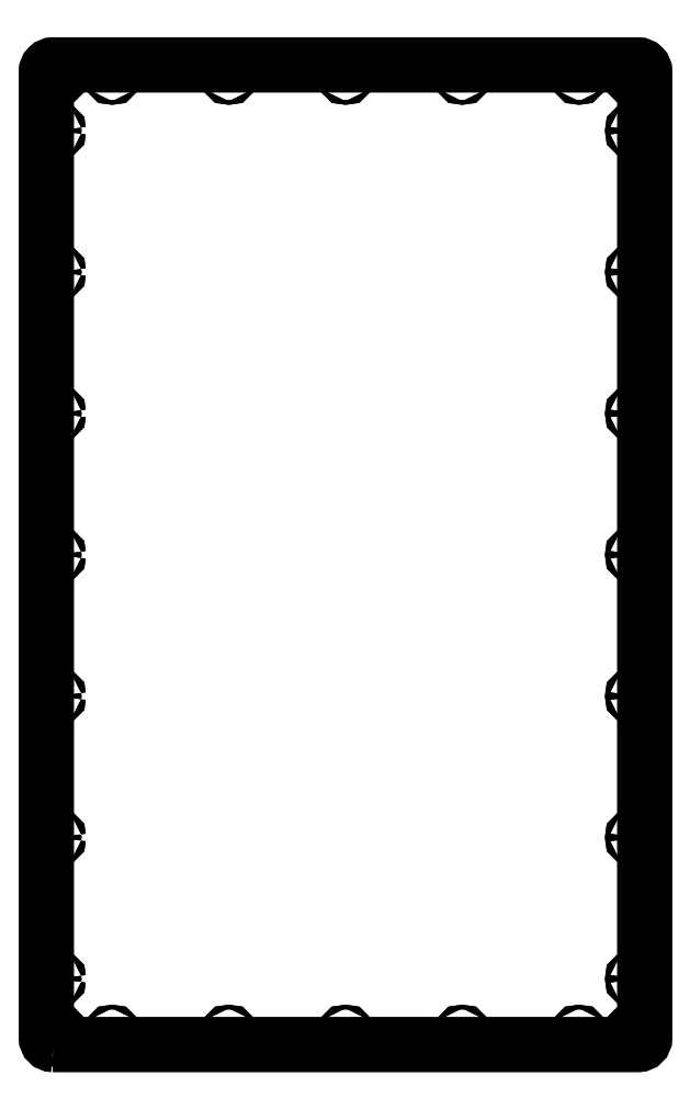
<metadata>
{"format":"dxf","ext":"dxf","renderer":"ezdxf+matplotlib","layout":"modelspace","background":"white","min_lineweight":24,"dpi":150}
</metadata>
<code>
0
SECTION
2
ENTITIES
0
LWPOLYLINE
8
0
90
8
70
1
43
0
10
-450
20
-2.22e-14
42
-0.4142
10
-455
20
5
10
-455
20
740
42
-0.4142
10
-450
20
745
10
-5
20
745
42
-0.4142
10
1.942e-26
20
740
10
6.661e-15
20
5
42
-0.4142
10
-5
20
0
0
CIRCLE
8
0
10
-447.5
20
737.5
30
-8.327e-14
40
3.5
210
2.881e-17
220
-4.034e-17
230
1
0
CIRCLE
8
0
10
-7.5
20
737.5
30
8.105e-14
40
3.5
210
-1.457e-17
220
5.663e-16
230
1
0
CIRCLE
8
0
10
-7.5
20
695
30
8.105e-14
40
1.75
210
-5.762e-17
220
8.069e-17
230
1
0
CIRCLE
8
0
10
-7.5
20
157.5
30
8.105e-14
40
1.75
210
-5.826e-17
220
2.265e-15
230
1
0
CIRCLE
8
0
10
-447.5
20
480
30
-8.327e-14
40
1.75
210
2.25e-32
220
0
230
1
0
CIRCLE
8
0
10
-7.5
20
7.5
30
8.105e-14
40
3.5
210
2.25e-32
220
0
230
1
0
CIRCLE
8
0
10
-7.5
20
265
30
8.105e-14
40
1.75
210
-2.913e-17
220
1.133e-15
230
1
0
CIRCLE
8
0
10
-405
20
737.5
30
-6.883e-14
40
1.75
210
-6.03e-16
220
8.446e-16
230
1
0
CIRCLE
8
0
10
-7.5
20
372.5
30
8.105e-14
40
1.75
210
2.913e-17
220
-1.133e-15
230
1
0
CIRCLE
8
0
10
-7.5
20
50
30
8.105e-14
40
1.75
210
-5.762e-17
220
8.069e-17
230
1
0
CIRCLE
8
0
10
-447.5
20
7.5
30
-8.438e-14
40
3.5
210
-3.015e-16
220
4.223e-16
230
1
0
CIRCLE
8
0
10
-447.5
20
265
30
-8.438e-14
40
1.75
210
-6.03e-16
220
8.446e-16
230
1
0
CIRCLE
8
0
10
-227.5
20
737.5
30
-2.22e-15
40
1.75
210
-6.607e-16
220
9.252e-16
230
1
0
CIRCLE
8
0
10
-316.2
20
737.5
30
-3.553e-14
40
1.75
210
-6.607e-16
220
9.252e-16
230
1
0
CIRCLE
8
0
10
-447.5
20
587.5
30
-8.327e-14
40
1.75
210
2.25e-32
220
0
230
1
0
CIRCLE
8
0
10
-405
20
7.5
30
-6.772e-14
40
1.75
210
2.25e-32
220
0
230
1
0
CIRCLE
8
0
10
-447.5
20
372.5
30
-8.327e-14
40
1.75
210
2.25e-32
220
0
230
1
0
CIRCLE
8
0
10
-447.5
20
695
30
-8.327e-14
40
1.75
210
-5.762e-17
220
8.069e-17
230
1
0
CIRCLE
8
0
10
-7.5
20
480
30
8.105e-14
40
1.75
210
2.913e-17
220
-1.133e-15
230
1
0
CIRCLE
8
0
10
-227.5
20
7.5
30
-2.22e-15
40
1.75
210
-6.03e-16
220
8.446e-16
230
1
0
CIRCLE
8
0
10
-447.5
20
50
30
-8.327e-14
40
1.75
210
-2.913e-17
220
1.133e-15
230
1
0
CIRCLE
8
0
10
-316.2
20
7.5
30
-3.553e-14
40
1.75
210
-6.03e-16
220
8.446e-16
230
1
0
CIRCLE
8
0
10
-7.5
20
587.5
30
8.105e-14
40
1.75
210
2.913e-17
220
-1.133e-15
230
1
0
CIRCLE
8
0
10
-138.7
20
7.5
30
3.22e-14
40
1.75
210
-5.826e-17
220
2.265e-15
230
1
0
CIRCLE
8
0
10
-447.5
20
157.5
30
-8.327e-14
40
1.75
210
2.25e-32
220
0
230
1
0
CIRCLE
8
0
10
-50
20
7.5
30
6.55e-14
40
1.75
210
-5.826e-17
220
2.265e-15
230
1
0
CIRCLE
8
0
10
-50
20
737.5
30
6.55e-14
40
1.75
210
2.25e-32
220
0
230
1
0
CIRCLE
8
0
10
-138.7
20
737.5
30
3.22e-14
40
1.75
210
2.25e-32
220
0
230
1
0
LWPOLYLINE
8
0
90
8
70
1
43
0
10
-450
20
2.776e-14
42
-0.4142
10
-455
20
5
10
-455
20
740
42
-0.4142
10
-450
20
745
10
-5
20
745
42
-0.4142
10
1.937e-26
20
740
10
3.331e-15
20
5
42
-0.4142
10
-5
20
0
0
CIRCLE
8
0
10
-447.5
20
737.5
30
0
40
3.5
210
2.58e-32
220
4.871e-32
230
1
0
CIRCLE
8
0
10
-7.5
20
737.5
30
0
40
3.5
210
-2.865e-32
220
4.012e-32
230
1
0
CIRCLE
8
0
10
-7.5
20
695
30
0
40
1.75
210
-0
220
0
230
1
0
CIRCLE
8
0
10
-7.5
20
157.5
30
0
40
1.75
210
-4.298e-32
220
6.019e-32
230
1
0
CIRCLE
8
0
10
-447.5
20
480
30
0
40
1.75
210
-0
220
0
230
1
0
CIRCLE
8
0
10
-7.5
20
7.5
30
0
40
3.5
210
4.012e-32
220
2.865e-32
230
1
0
CIRCLE
8
0
10
-7.5
20
265
30
0
40
1.75
210
-2.865e-32
220
4.012e-32
230
1
0
CIRCLE
8
0
10
-405
20
737.5
30
0
40
1.75
210
2.865e-32
220
-4.012e-32
230
1
0
CIRCLE
8
0
10
-7.5
20
372.5
30
0
40
1.75
210
6.878e-32
220
-1.147e-32
230
1
0
CIRCLE
8
0
10
-7.5
20
50
30
0
40
1.75
210
-0
220
0
230
1
0
CIRCLE
8
0
10
-447.5
20
7.5
30
0
40
3.5
210
2.58e-32
220
4.871e-32
230
1
0
CIRCLE
8
0
10
-447.5
20
265
30
0
40
1.75
210
4.298e-32
220
-6.019e-32
230
1
0
CIRCLE
8
0
10
-227.5
20
737.5
30
0
40
1.75
210
2.865e-32
220
-4.012e-32
230
1
0
CIRCLE
8
0
10
-316.2
20
737.5
30
0
40
1.75
210
2.865e-32
220
-4.012e-32
230
1
0
CIRCLE
8
0
10
-447.5
20
587.5
30
0
40
1.75
210
-0
220
0
230
1
0
CIRCLE
8
0
10
-405
20
7.5
30
0
40
1.75
210
1.433e-32
220
-2.006e-32
230
1
0
CIRCLE
8
0
10
-447.5
20
372.5
30
0
40
1.75
210
-0
220
0
230
1
0
CIRCLE
8
0
10
-447.5
20
695
30
0
40
1.75
210
-0
220
0
230
1
0
CIRCLE
8
0
10
-7.5
20
480
30
0
40
1.75
210
2.852e-33
220
-8.884e-32
230
1
0
CIRCLE
8
0
10
-227.5
20
7.5
30
0
40
1.75
210
-1.433e-32
220
2.006e-32
230
1
0
CIRCLE
8
0
10
-447.5
20
50
30
0
40
1.75
210
5.73e-32
220
-8.025e-32
230
1
0
CIRCLE
8
0
10
-316.2
20
7.5
30
0
40
1.75
210
-1.433e-32
220
2.006e-32
230
1
0
CIRCLE
8
0
10
-7.5
20
587.5
30
0
40
1.75
210
-4.298e-32
220
6.019e-32
230
1
0
CIRCLE
8
0
10
-138.8
20
7.5
30
0
40
1.75
210
1.433e-32
220
-2.006e-32
230
1
0
CIRCLE
8
0
10
-447.5
20
157.5
30
0
40
1.75
210
1.433e-32
220
-2.006e-32
230
1
0
CIRCLE
8
0
10
-50
20
7.5
30
0
40
1.75
210
1.433e-32
220
-2.006e-32
230
1
0
CIRCLE
8
0
10
-50
20
737.5
30
0
40
1.75
210
1.433e-32
220
-2.006e-32
230
1
0
CIRCLE
8
0
10
-138.8
20
737.5
30
0
40
1.75
210
-1.433e-32
220
2.006e-32
230
1
0
ENDSEC
0
EOF

</code>
